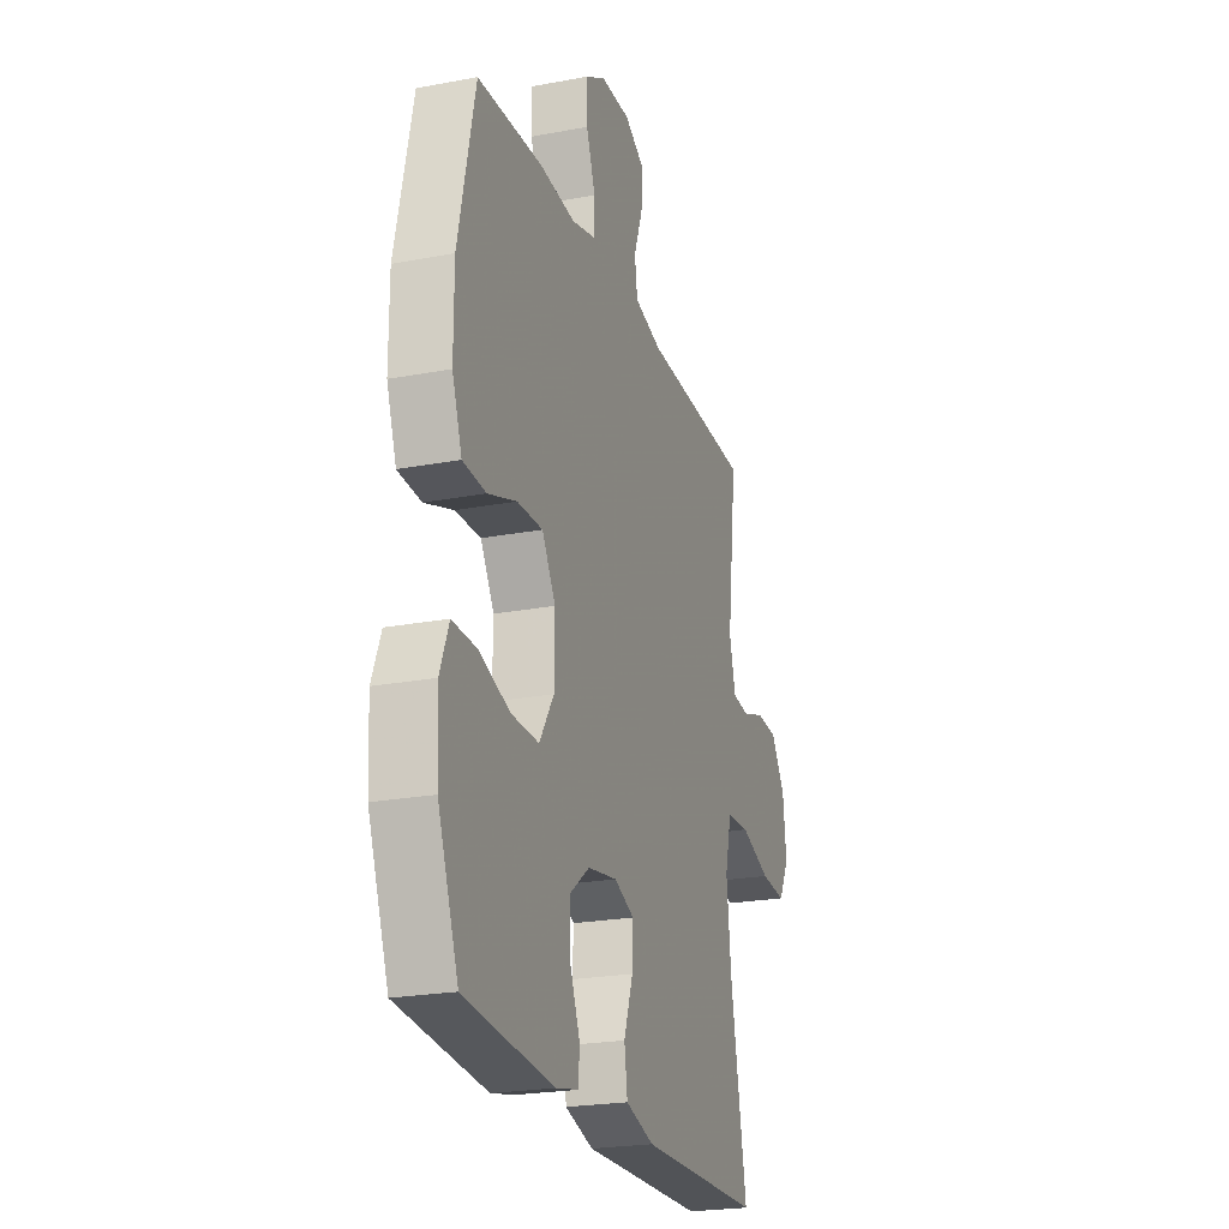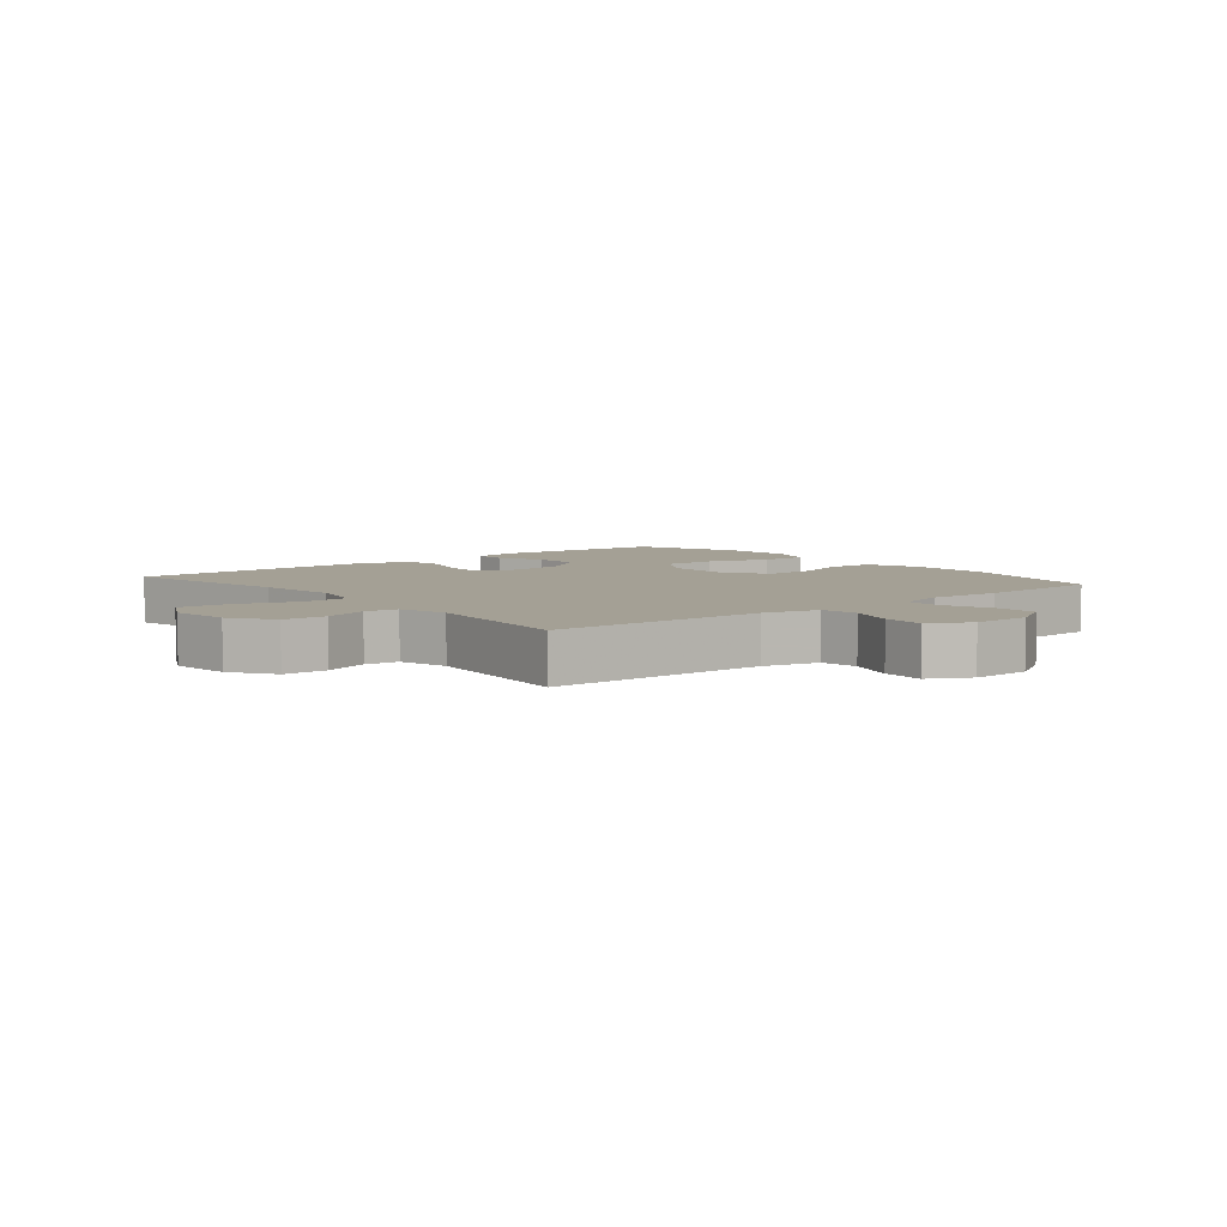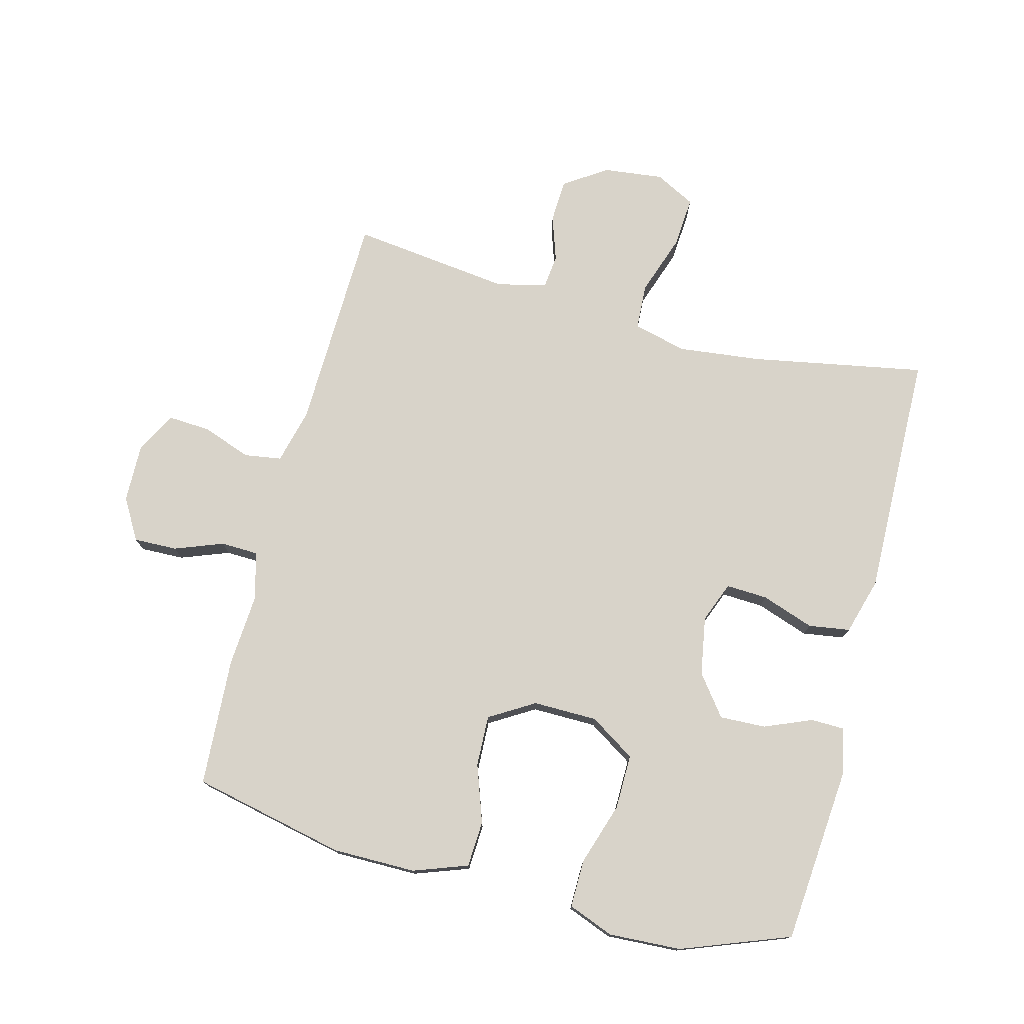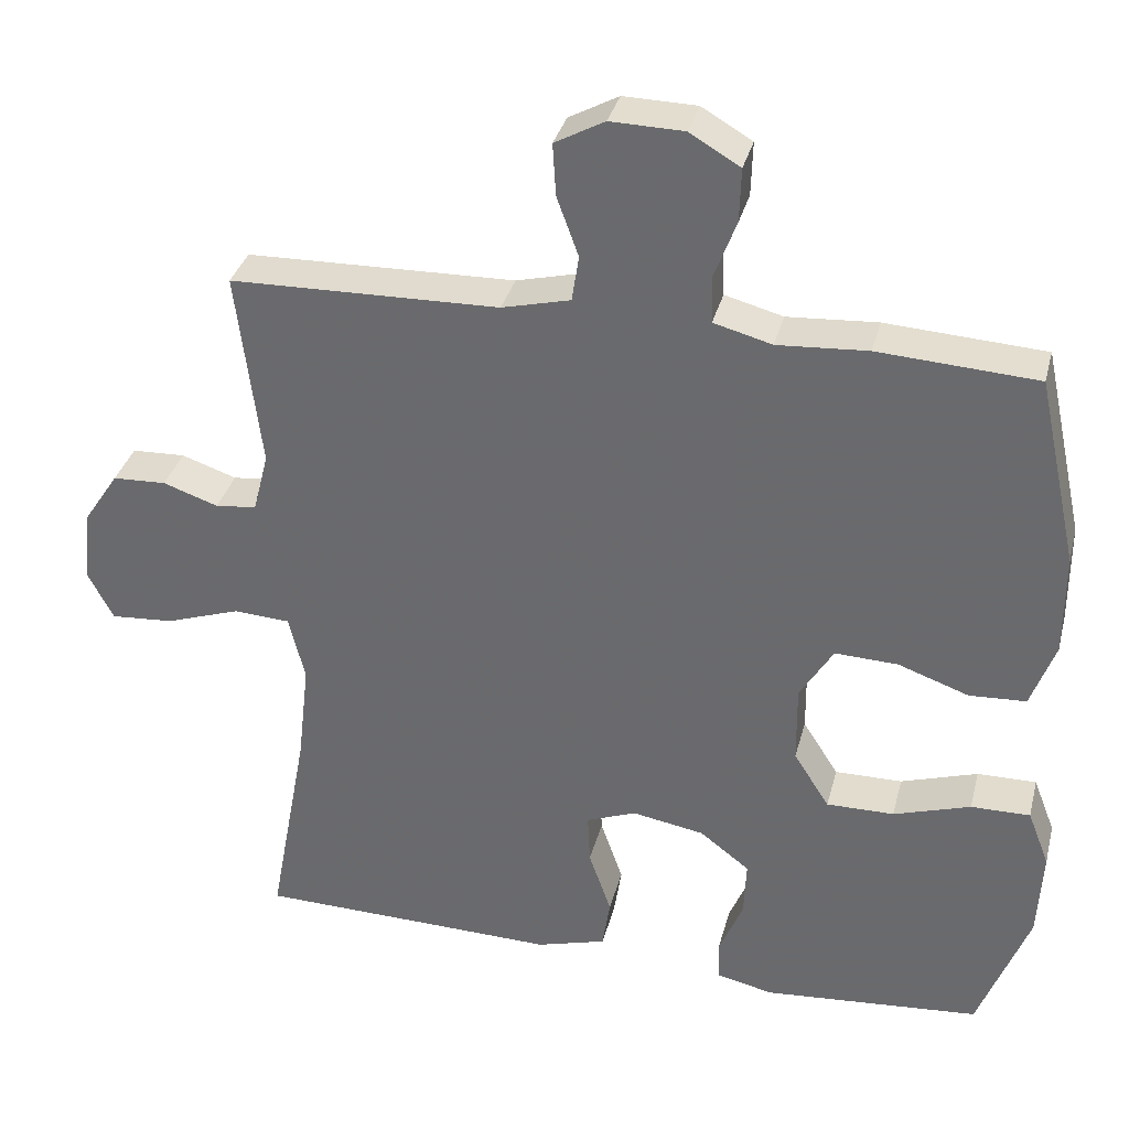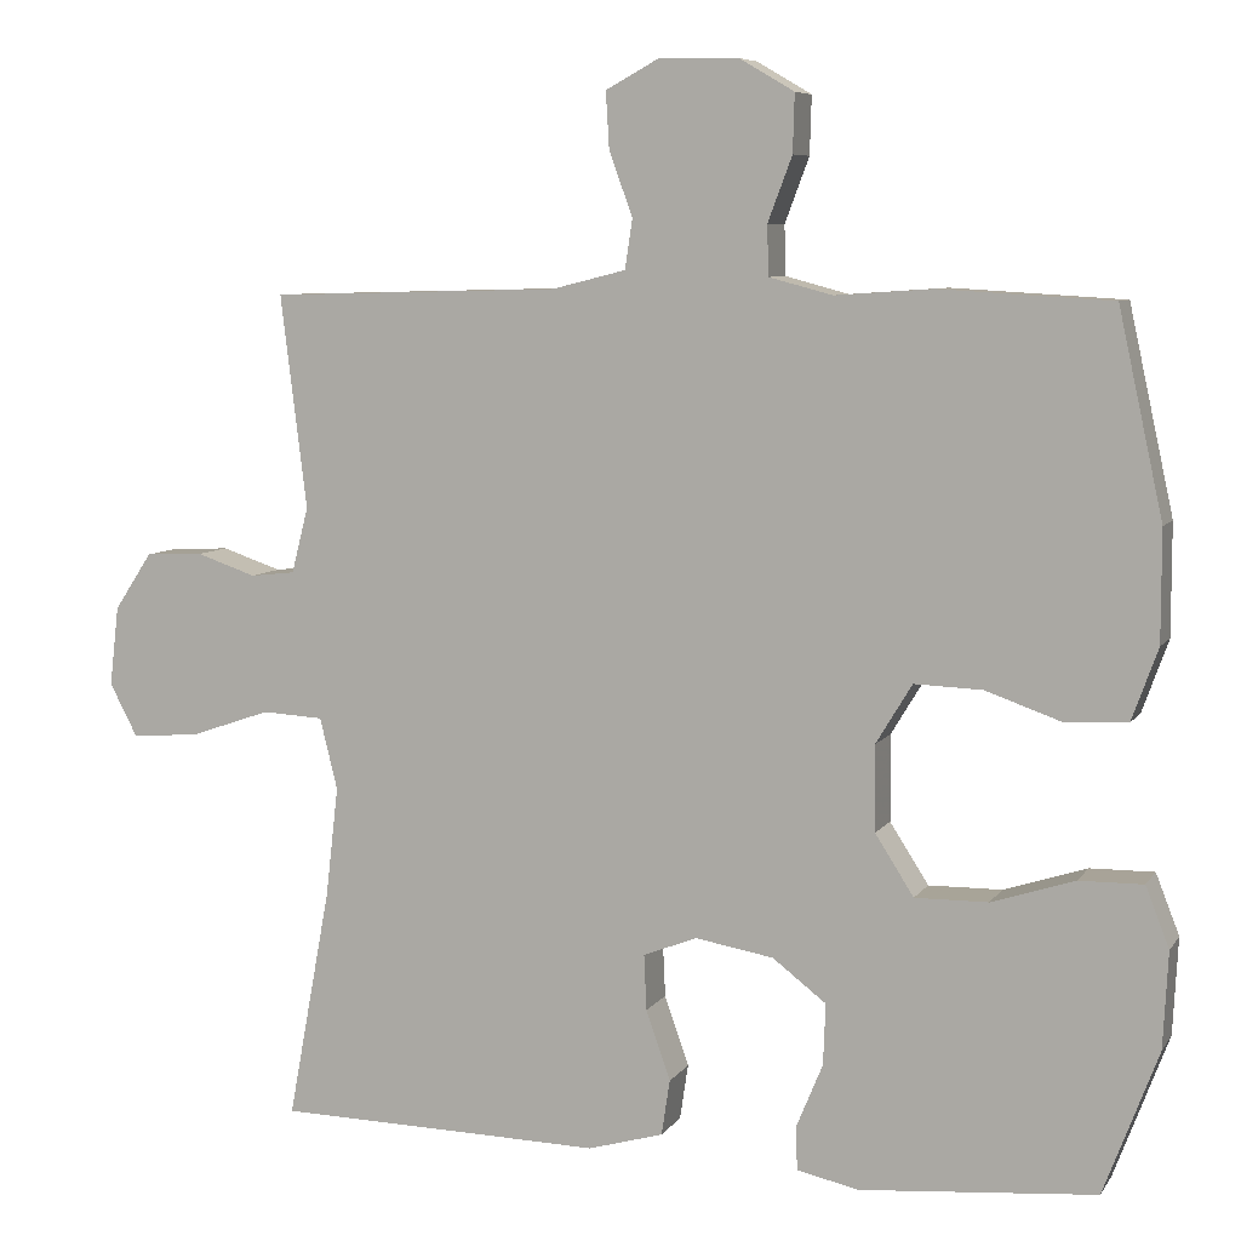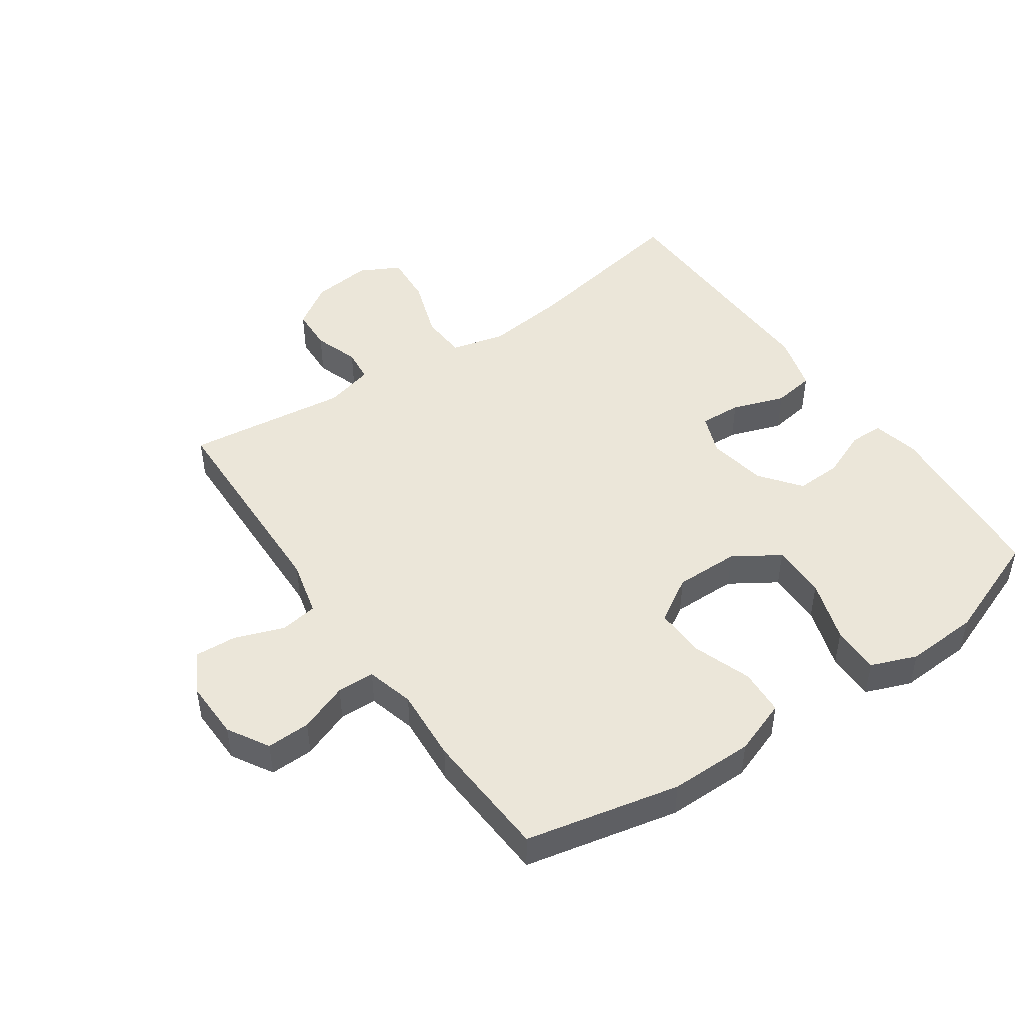
<metadata>
{"format":"obj","ext":"obj","renderer":"f3d","projection":"perspective","resolution":1024,"background":"white","views":[{"elev":-23.1,"azim":107.8,"up":"+Z"},{"elev":5.7,"azim":-39.6,"up":"+Y"},{"elev":76.0,"azim":104.6,"up":"+Y"},{"elev":34.4,"azim":14.1,"up":"+Z"},{"elev":7.3,"azim":19.2,"up":"+Z"},{"elev":47.3,"azim":55.3,"up":"+Y"}]}
</metadata>
<code>
v -0.5 0.07 -0.5
v -0.449 0.07 -0.224
v -0.434 0.07 -0.093
v -0.455 0.07 -0.008
v -0.528 0.07 -0.004
v -0.624 0.07 -0.037
v -0.705 0.07 -0.043
v -0.738 0.07 0.02
v -0.727 0.07 0.115
v -0.682 0.07 0.183
v -0.613 0.07 0.186
v -0.542 0.07 0.162
v -0.489 0.07 0.168
v -0.469 0.07 0.246
v -0.5 0.07 0.5
v -0.154 0.07 0.509
v -0.066 0.07 0.531
v -0.057 0.07 0.59
v -0.085 0.07 0.667
v -0.089 0.07 0.734
v -0.025 0.07 0.769
v 0.069 0.07 0.767
v 0.134 0.07 0.729
v 0.132 0.07 0.66
v 0.103 0.07 0.583
v 0.105 0.07 0.524
v 0.18 0.07 0.504
v 0.296 0.07 0.512
v 0.5 0.07 0.5
v 0.553 0.07 0.257
v 0.553 0.07 0.125
v 0.522 0.07 0.039
v 0.449 0.07 0.035
v 0.358 0.07 0.067
v 0.277 0.07 0.07
v 0.234 0.07 -0.001
v 0.235 0.07 -0.103
v 0.281 0.07 -0.175
v 0.368 0.07 -0.174
v 0.467 0.07 -0.142
v 0.543 0.07 -0.141
v 0.571 0.07 -0.213
v 0.565 0.07 -0.328
v 0.5 0.07 -0.5
v 0.22 0.07 -0.524
v 0.146 0.07 -0.508
v 0.145 0.07 -0.455
v 0.176 0.07 -0.38
v 0.179 0.07 -0.307
v 0.115 0.07 -0.258
v 0.022 0.07 -0.242
v -0.042 0.07 -0.267
v -0.039 0.07 -0.333
v -0.01 0.07 -0.416
v -0.02 0.07 -0.482
v -0.11 0.07 -0.508
v -0.245 0.07 -0.505
v -0.5 0 -0.5
v -0.449 0 -0.224
v -0.434 0 -0.093
v -0.455 0 -0.008
v -0.528 0 -0.004
v -0.624 0 -0.037
v -0.705 0 -0.043
v -0.738 0 0.02
v -0.727 0 0.115
v -0.682 0 0.183
v -0.613 0 0.186
v -0.542 0 0.162
v -0.489 0 0.168
v -0.469 0 0.246
v -0.5 0 0.5
v -0.154 0 0.509
v -0.066 0 0.531
v -0.057 0 0.59
v -0.085 0 0.667
v -0.089 0 0.734
v -0.025 0 0.769
v 0.069 0 0.767
v 0.134 0 0.729
v 0.132 0 0.66
v 0.103 0 0.583
v 0.105 0 0.524
v 0.18 0 0.504
v 0.296 0 0.512
v 0.5 0 0.5
v 0.553 0 0.257
v 0.553 0 0.125
v 0.522 0 0.039
v 0.449 0 0.035
v 0.358 0 0.067
v 0.277 0 0.07
v 0.234 0 -0.001
v 0.235 0 -0.103
v 0.281 0 -0.175
v 0.368 0 -0.174
v 0.467 0 -0.142
v 0.543 0 -0.141
v 0.571 0 -0.213
v 0.565 0 -0.328
v 0.5 0 -0.5
v 0.22 0 -0.524
v 0.146 0 -0.508
v 0.145 0 -0.455
v 0.176 0 -0.38
v 0.179 0 -0.307
v 0.115 0 -0.258
v 0.022 0 -0.242
v -0.042 0 -0.267
v -0.039 0 -0.333
v -0.01 0 -0.416
v -0.02 0 -0.482
v -0.11 0 -0.508
v -0.245 0 -0.505
f 55 56 57
f 54 55 57
f 53 54 57
f 57 1 2
f 53 57 2
f 52 53 2
f 51 52 2 3
f 50 51 3 4
f 46 47 48
f 45 46 48
f 44 45 48
f 43 44 48
f 42 43 48
f 41 42 48
f 40 41 48
f 39 40 48
f 38 39 48 49
f 37 38 49 50
f 32 33 34
f 31 32 34
f 30 31 34
f 29 30 34
f 28 29 34
f 27 28 34
f 26 27 34 35
f 23 24 25
f 22 23 25
f 21 22 25
f 20 21 25
f 19 20 25
f 18 19 25
f 17 18 25 26
f 26 35 36
f 17 26 36
f 16 17 36
f 10 11 12
f 9 10 12
f 8 9 12
f 7 8 12
f 6 7 12
f 5 6 12
f 4 5 12 13
f 50 4 13 14
f 36 37 50
f 16 36 50
f 15 16 50
f 14 15 50
f 114 113 112
f 114 112 111
f 114 111 110
f 59 58 114
f 59 114 110
f 59 110 109
f 60 59 109 108
f 61 60 108 107
f 105 104 103
f 105 103 102
f 105 102 101
f 105 101 100
f 105 100 99
f 105 99 98
f 105 98 97
f 105 97 96
f 106 105 96 95
f 107 106 95 94
f 91 90 89
f 91 89 88
f 91 88 87
f 91 87 86
f 91 86 85
f 91 85 84
f 92 91 84 83
f 82 81 80
f 82 80 79
f 82 79 78
f 82 78 77
f 82 77 76
f 82 76 75
f 83 82 75 74
f 93 92 83
f 93 83 74
f 93 74 73
f 69 68 67
f 69 67 66
f 69 66 65
f 69 65 64
f 69 64 63
f 69 63 62
f 70 69 62 61
f 71 70 61 107
f 107 94 93
f 107 93 73
f 107 73 72
f 107 72 71
f 1 58 59 2
f 2 59 60 3
f 3 60 61 4
f 4 61 62 5
f 5 62 63 6
f 6 63 64 7
f 7 64 65 8
f 8 65 66 9
f 9 66 67 10
f 10 67 68 11
f 11 68 69 12
f 12 69 70 13
f 13 70 71 14
f 14 71 72 15
f 15 72 73 16
f 16 73 74 17
f 17 74 75 18
f 18 75 76 19
f 19 76 77 20
f 20 77 78 21
f 21 78 79 22
f 22 79 80 23
f 23 80 81 24
f 24 81 82 25
f 25 82 83 26
f 26 83 84 27
f 27 84 85 28
f 28 85 86 29
f 29 86 87 30
f 30 87 88 31
f 31 88 89 32
f 32 89 90 33
f 33 90 91 34
f 34 91 92 35
f 35 92 93 36
f 36 93 94 37
f 37 94 95 38
f 38 95 96 39
f 39 96 97 40
f 40 97 98 41
f 41 98 99 42
f 42 99 100 43
f 43 100 101 44
f 44 101 102 45
f 45 102 103 46
f 46 103 104 47
f 47 104 105 48
f 48 105 106 49
f 49 106 107 50
f 50 107 108 51
f 51 108 109 52
f 52 109 110 53
f 53 110 111 54
f 54 111 112 55
f 55 112 113 56
f 56 113 114 57
f 57 114 58 1

</code>
